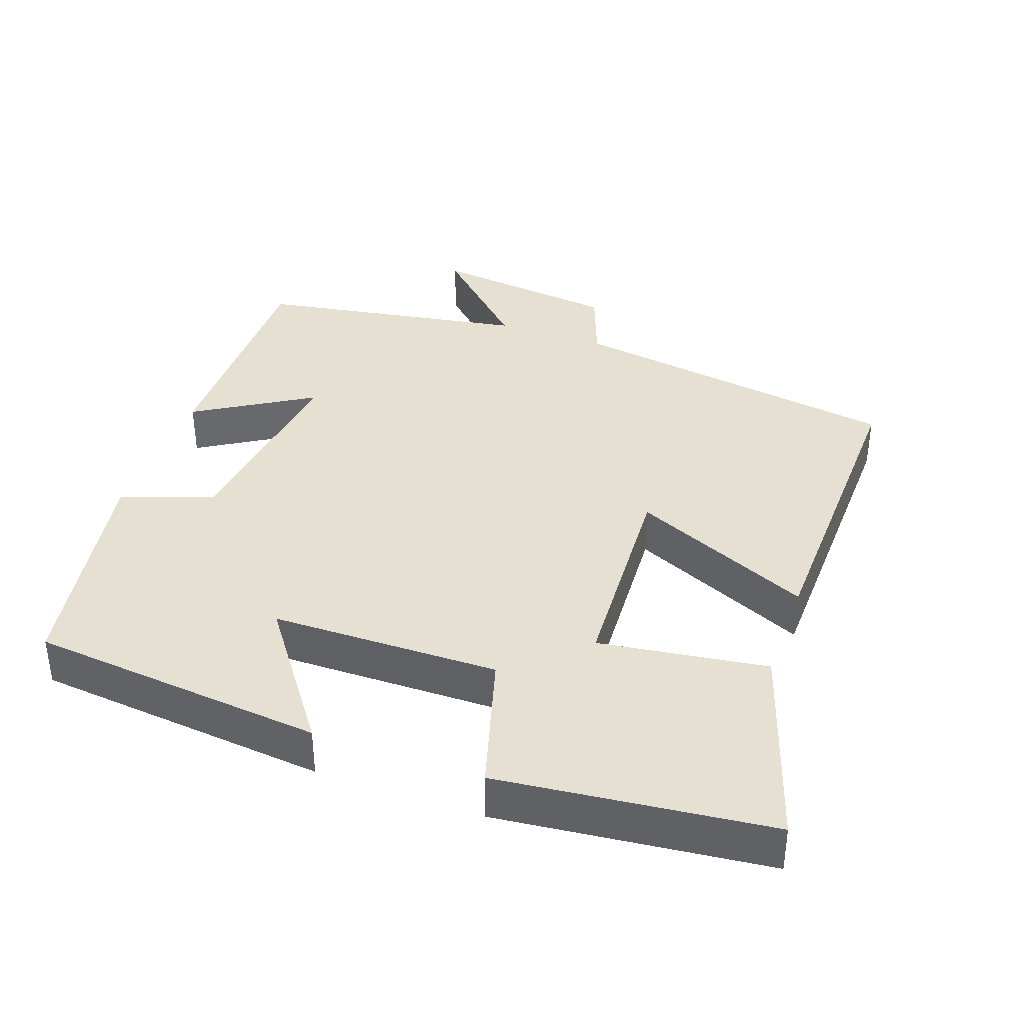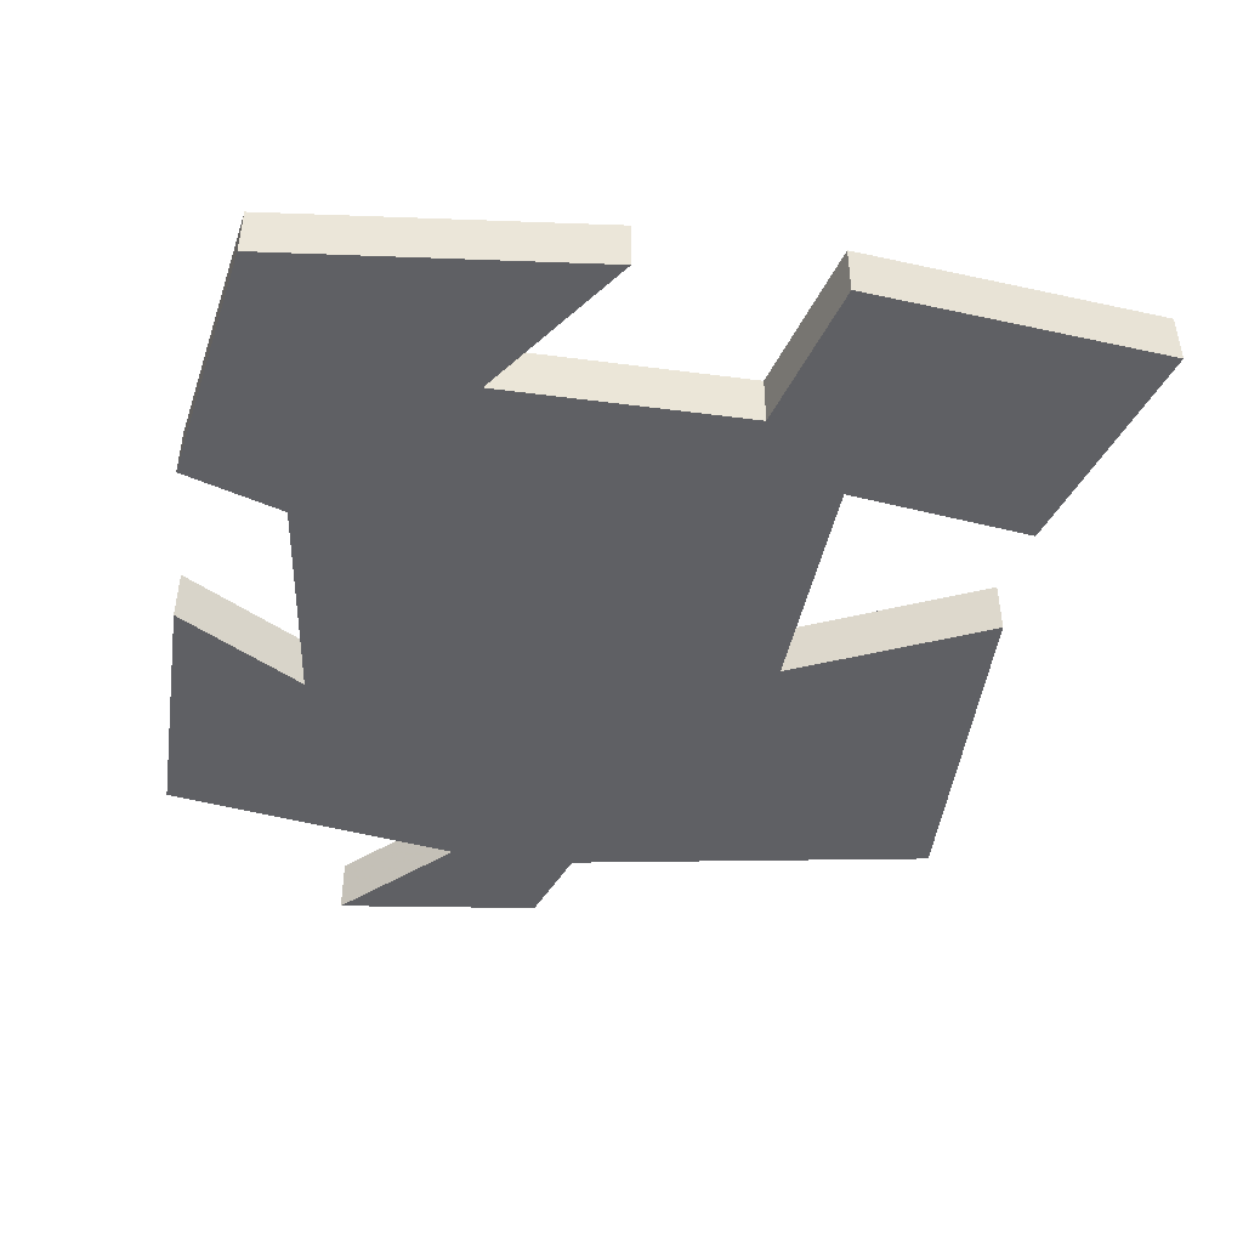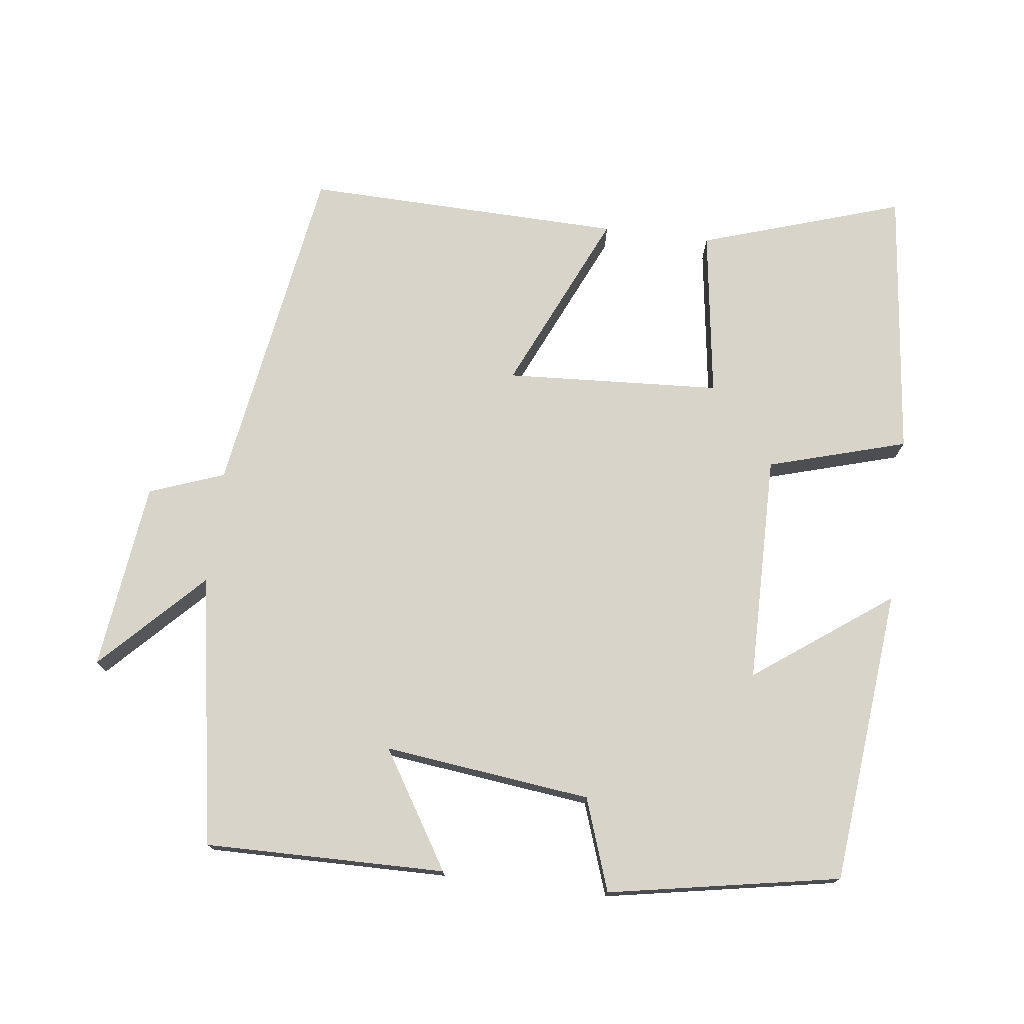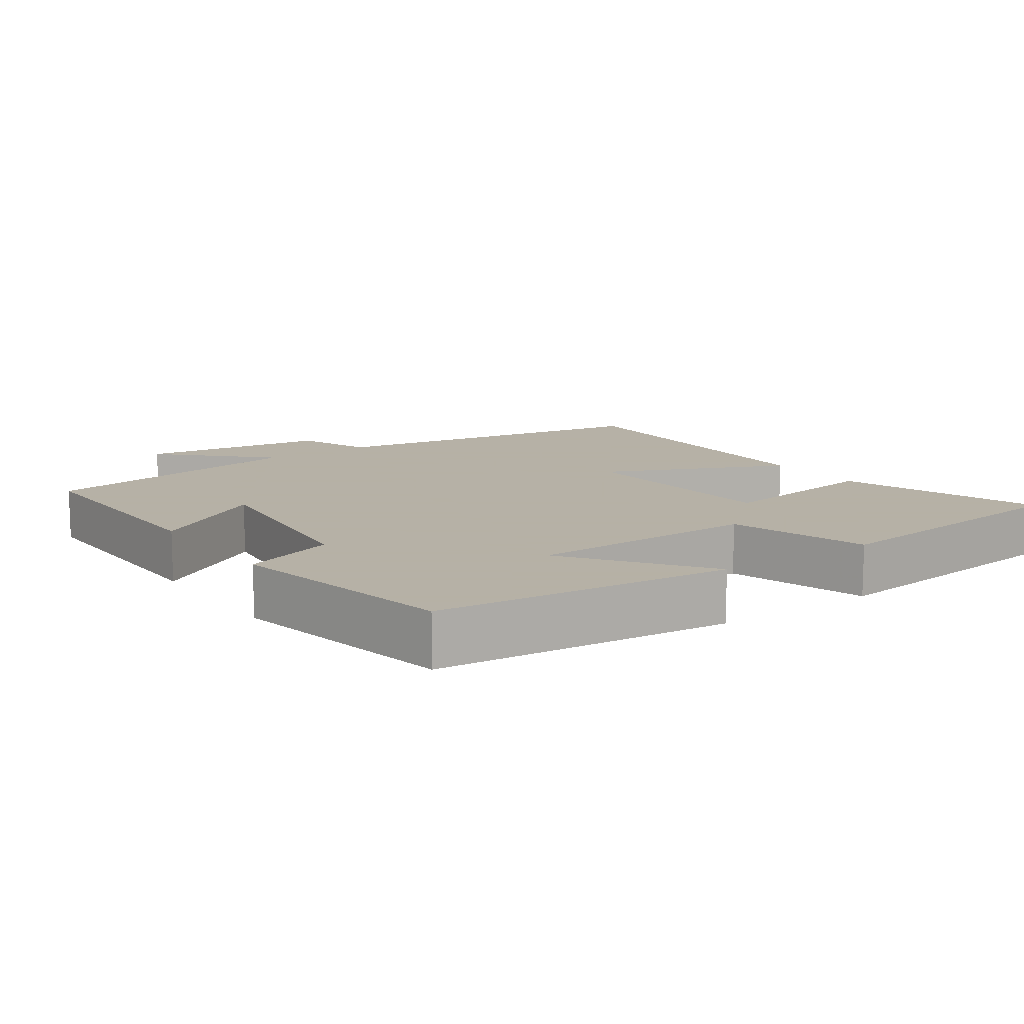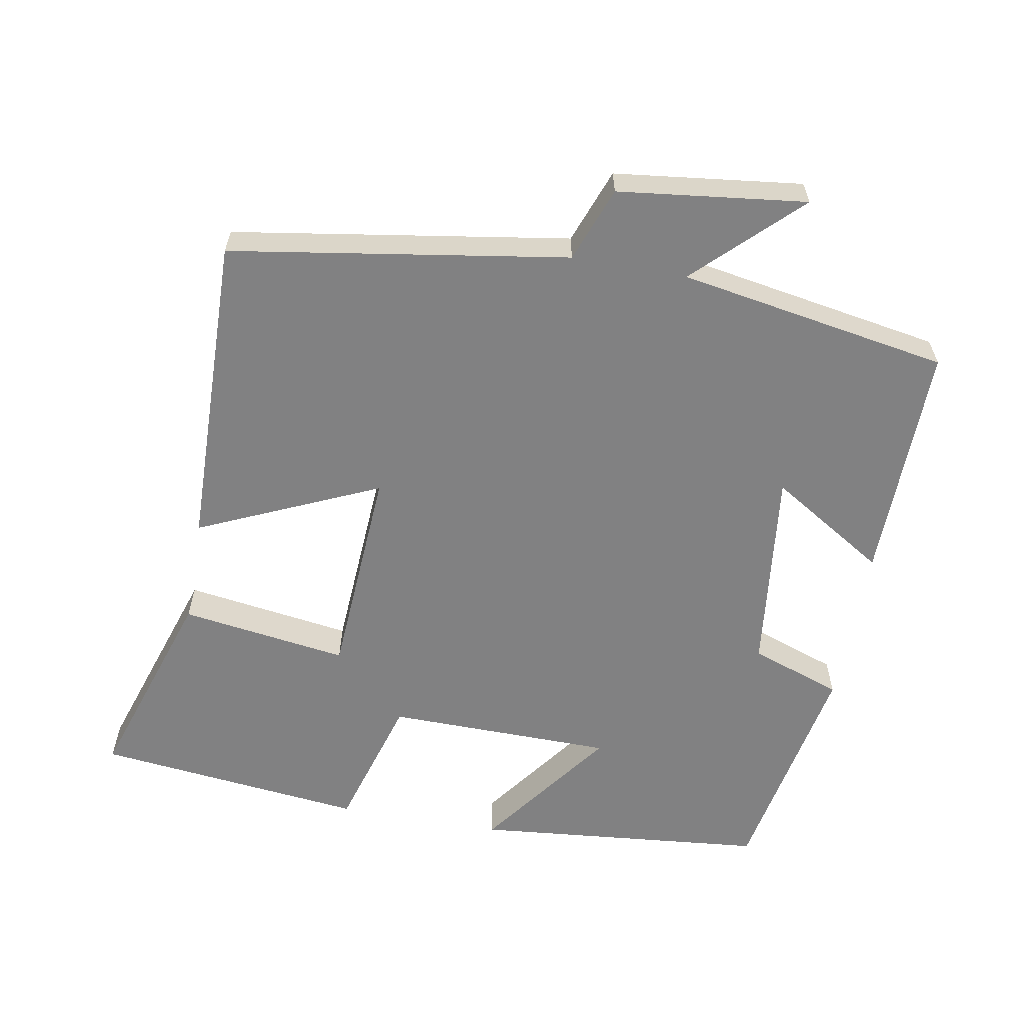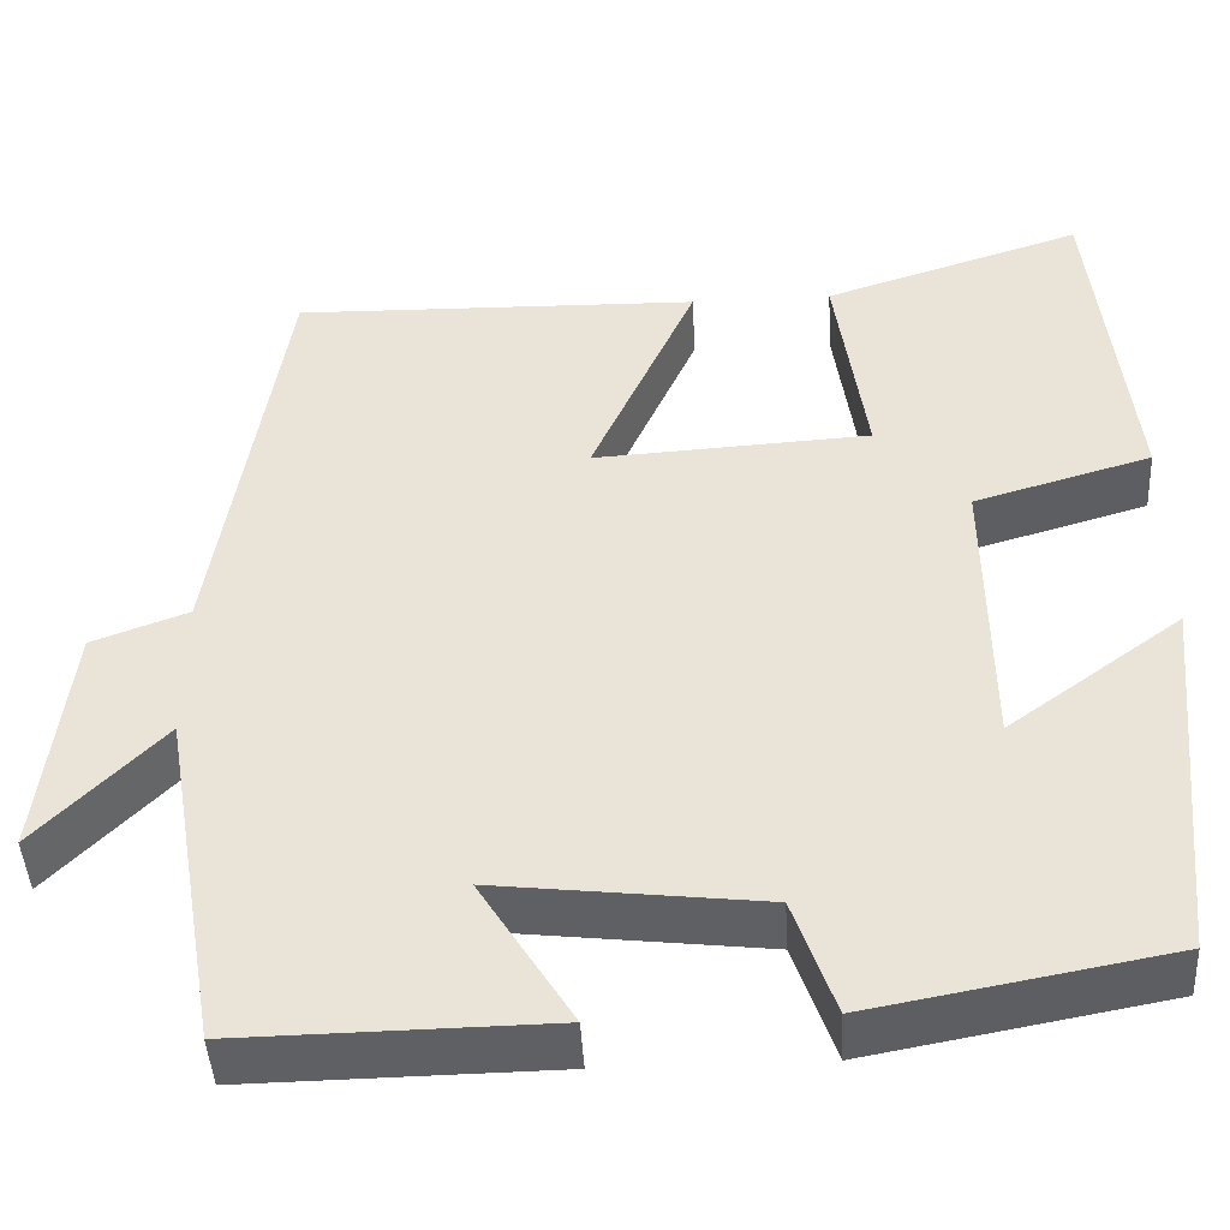
<metadata>
{"format":"obj","ext":"obj","renderer":"f3d","projection":"perspective","resolution":1024,"background":"white","views":[{"elev":37.7,"azim":-70.2,"up":"+Y"},{"elev":-44.7,"azim":-98.0,"up":"+Y"},{"elev":74.9,"azim":-172.8,"up":"+Y"},{"elev":12.1,"azim":-125.0,"up":"+Y"},{"elev":-60.5,"azim":79.8,"up":"+Y"},{"elev":-44.6,"azim":-176.9,"up":"+Z"}]}
</metadata>
<code>
v 0.425 0.07 0.51
v 0.5 0.07 0.037
v 0.605 0.07 -0.002
v 0.637 0.07 -0.266
v 0.5 0.07 -0.125
v 0.435 0.07 -0.505
v 0.098 0.07 -0.5
v 0.199 0.07 -0.337
v -0.091 0.07 -0.371
v -0.136 0.07 -0.5
v -0.46 0.07 -0.44
v -0.5 0.07 -0.026
v -0.31 0.07 -0.165
v -0.306 0.07 0.155
v -0.5 0.07 0.212
v -0.458 0.07 0.592
v -0.175 0.07 0.5
v -0.209 0.07 0.264
v 0.093 0.07 0.246
v -0.021 0.07 0.5
v 0.425 0 0.51
v 0.5 0 0.037
v 0.605 0 -0.002
v 0.637 0 -0.266
v 0.5 0 -0.125
v 0.435 0 -0.505
v 0.098 0 -0.5
v 0.199 0 -0.337
v -0.091 0 -0.371
v -0.136 0 -0.5
v -0.46 0 -0.44
v -0.5 0 -0.026
v -0.31 0 -0.165
v -0.306 0 0.155
v -0.5 0 0.212
v -0.458 0 0.592
v -0.175 0 0.5
v -0.209 0 0.264
v 0.093 0 0.246
v -0.021 0 0.5
f 19 20 1 2
f 18 19 2
f 15 16 17 18
f 14 15 18 2
f 13 14 2 3
f 10 11 12 13
f 9 10 13
f 8 9 13 3
f 5 6 7 8
f 5 8 3
f 3 4 5
f 22 21 40 39
f 22 39 38
f 38 37 36 35
f 22 38 35 34
f 23 22 34 33
f 33 32 31 30
f 33 30 29
f 23 33 29 28
f 28 27 26 25
f 23 28 25
f 25 24 23
f 1 21 22 2
f 2 22 23 3
f 3 23 24 4
f 4 24 25 5
f 5 25 26 6
f 6 26 27 7
f 7 27 28 8
f 8 28 29 9
f 9 29 30 10
f 10 30 31 11
f 11 31 32 12
f 12 32 33 13
f 13 33 34 14
f 14 34 35 15
f 15 35 36 16
f 16 36 37 17
f 17 37 38 18
f 18 38 39 19
f 19 39 40 20
f 20 40 21 1

</code>
